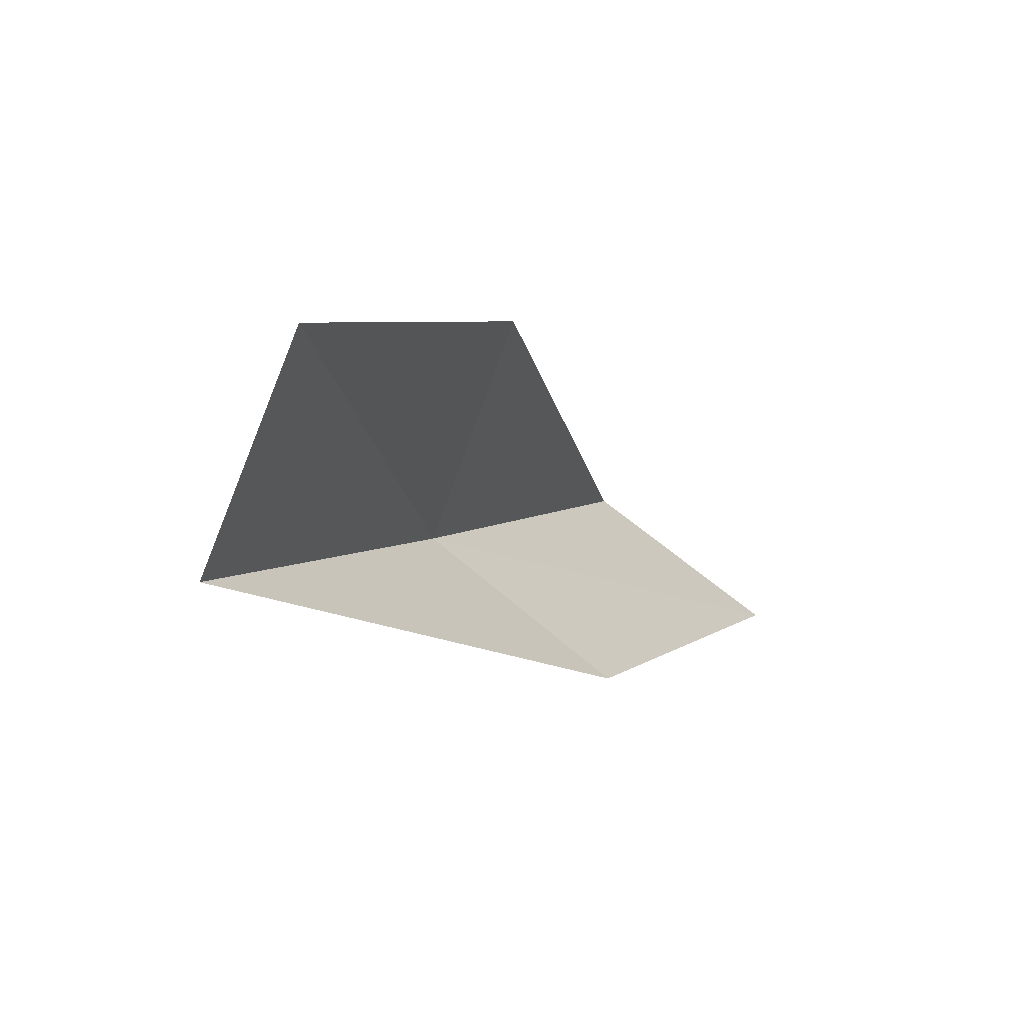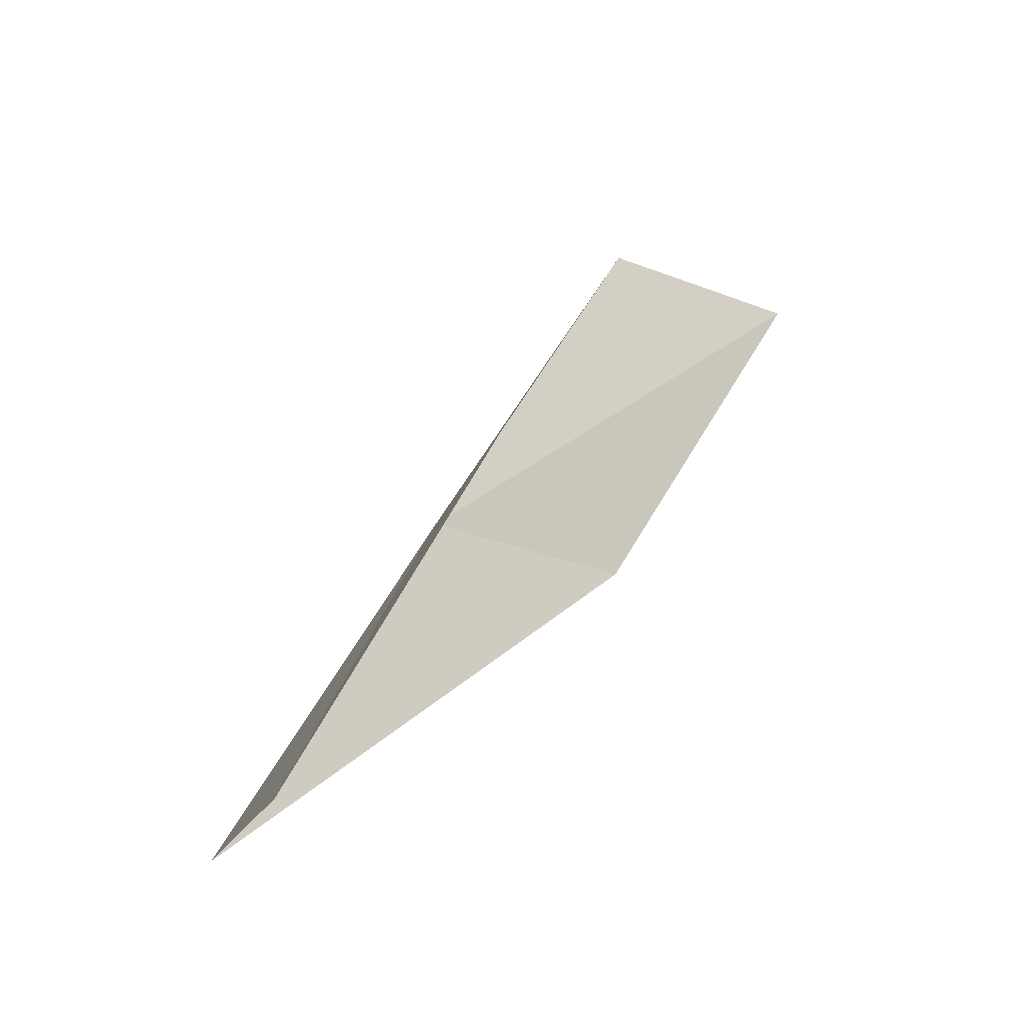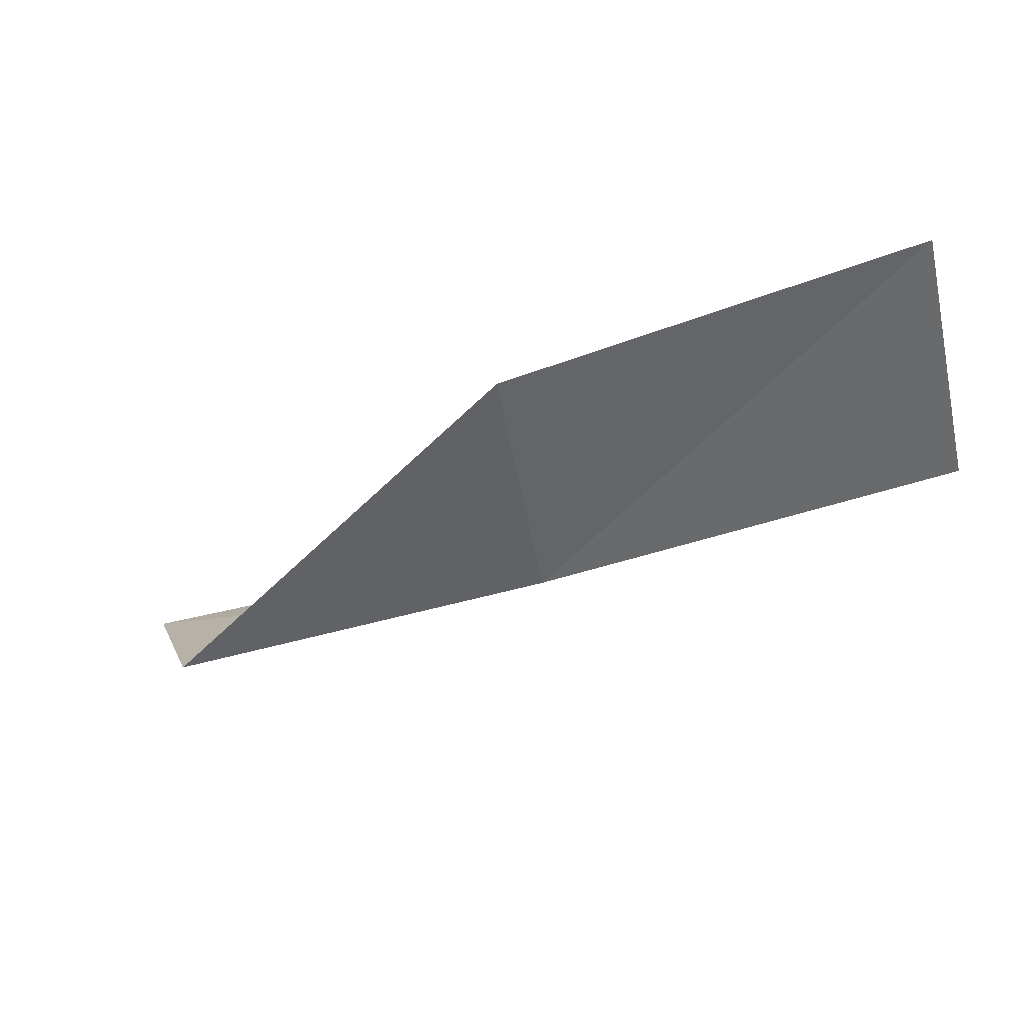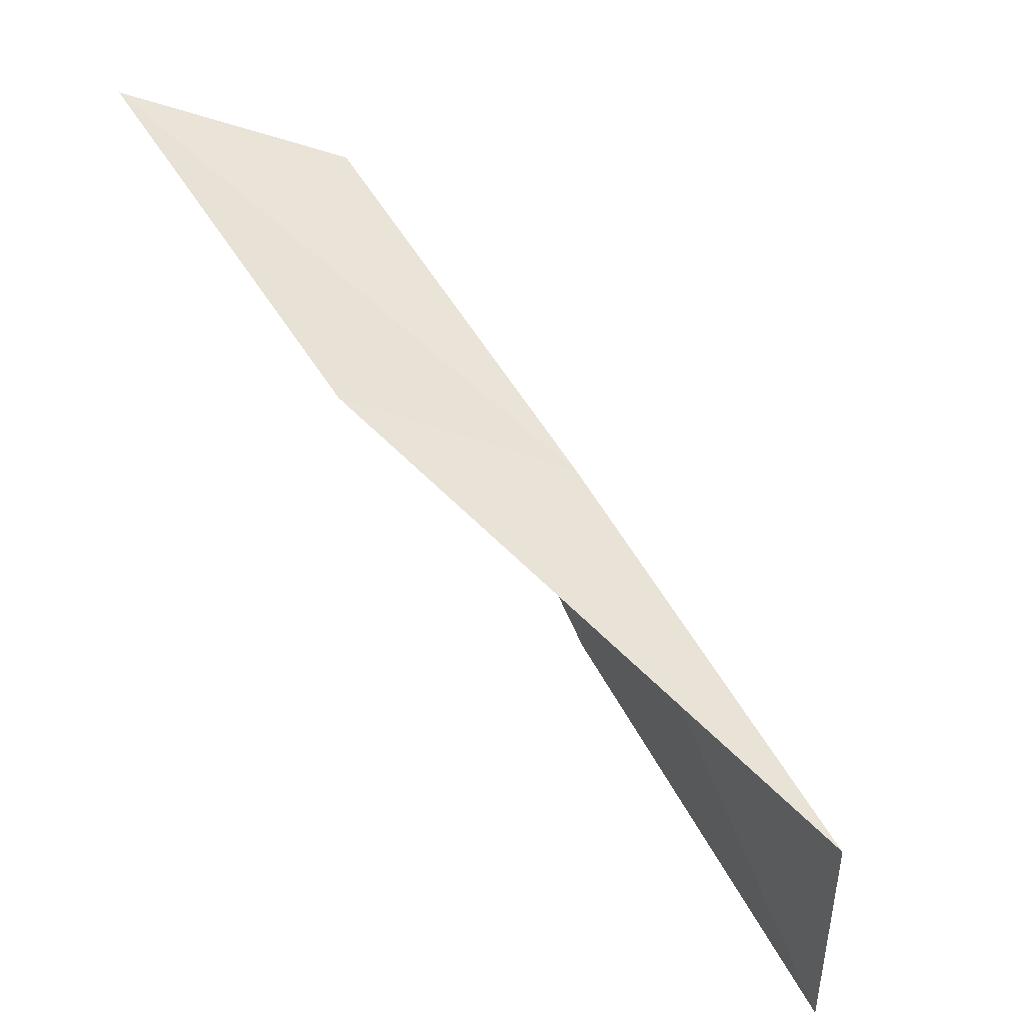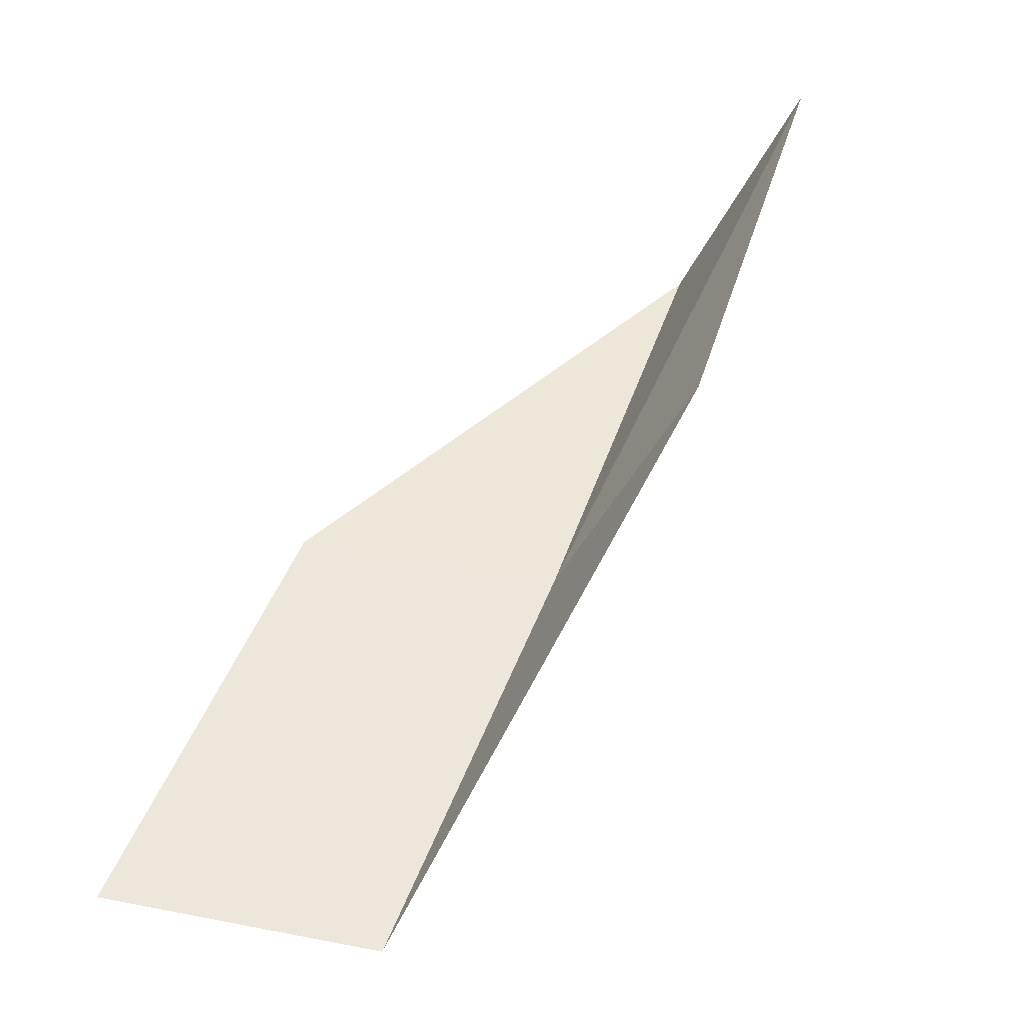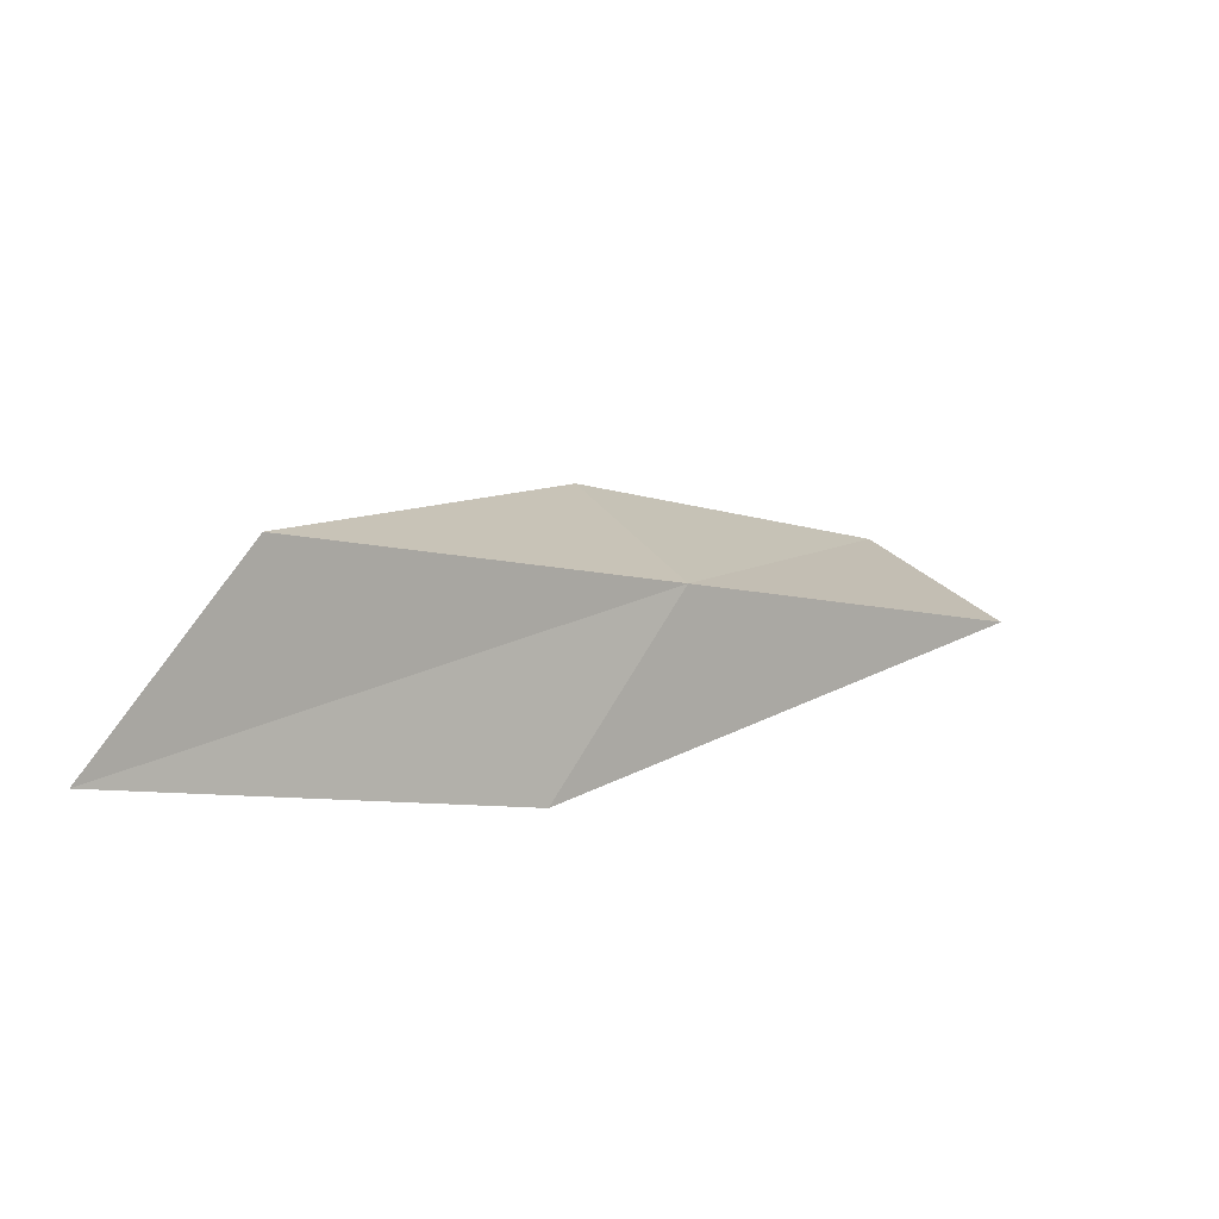
<metadata>
{"format":"obj","ext":"obj","renderer":"f3d","projection":"perspective","resolution":1024,"background":"white","views":[{"elev":-59.5,"azim":-169.6,"up":"+Z"},{"elev":-20.1,"azim":-166.3,"up":"+Z"},{"elev":62.4,"azim":67.2,"up":"+Y"},{"elev":-45.7,"azim":31.4,"up":"+Z"},{"elev":-70.9,"azim":-70.5,"up":"+Z"},{"elev":-48.2,"azim":33.0,"up":"+Y"}]}
</metadata>
<code>
v 21.41 -14.75 14
v 20.65 -15.8 14
v 22.15 -13.61 12
v 21.45 -12.48 12
v 20.77 -13.58 14
v 20.61 -15.85 16
v 19.79 -16.86 16
f 1 2 3
f 1 3 4
f 1 4 5
f 1 5 6
f 1 6 7
f 1 7 2

</code>
